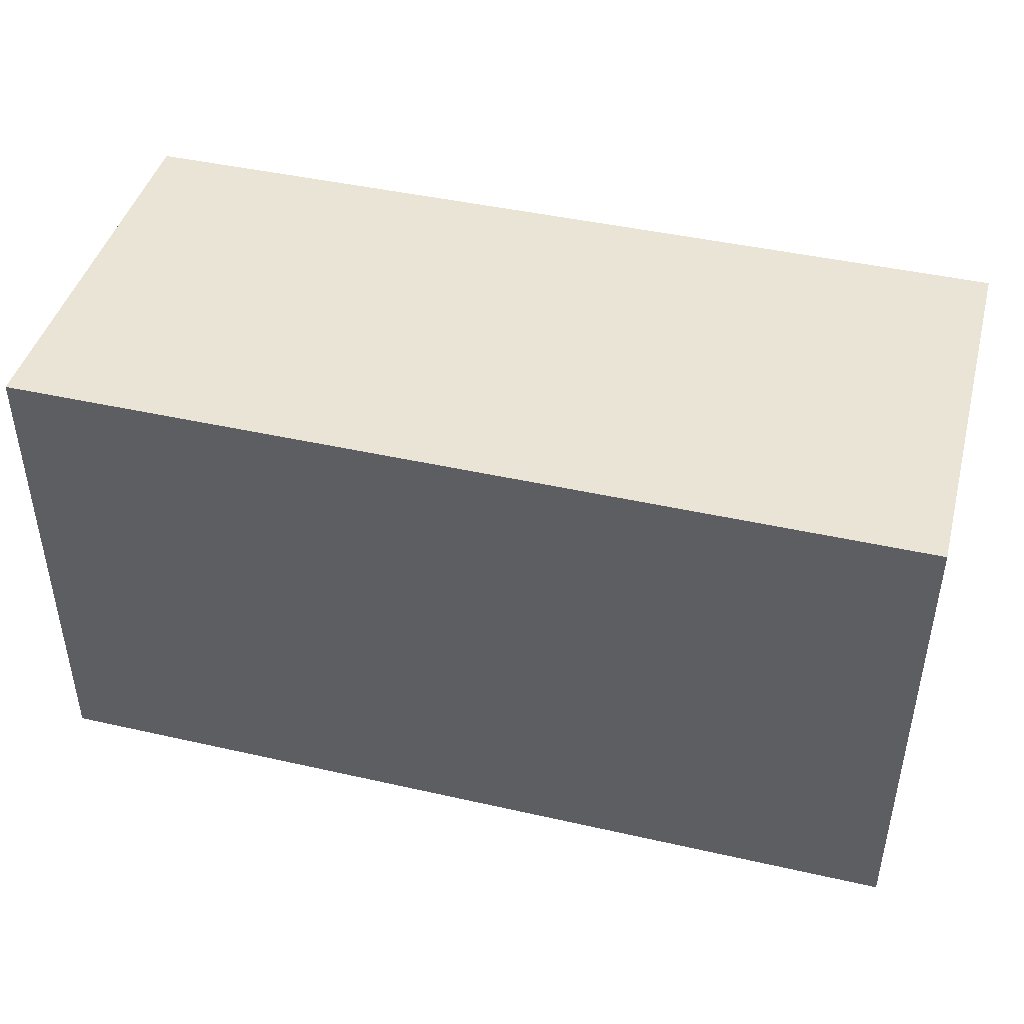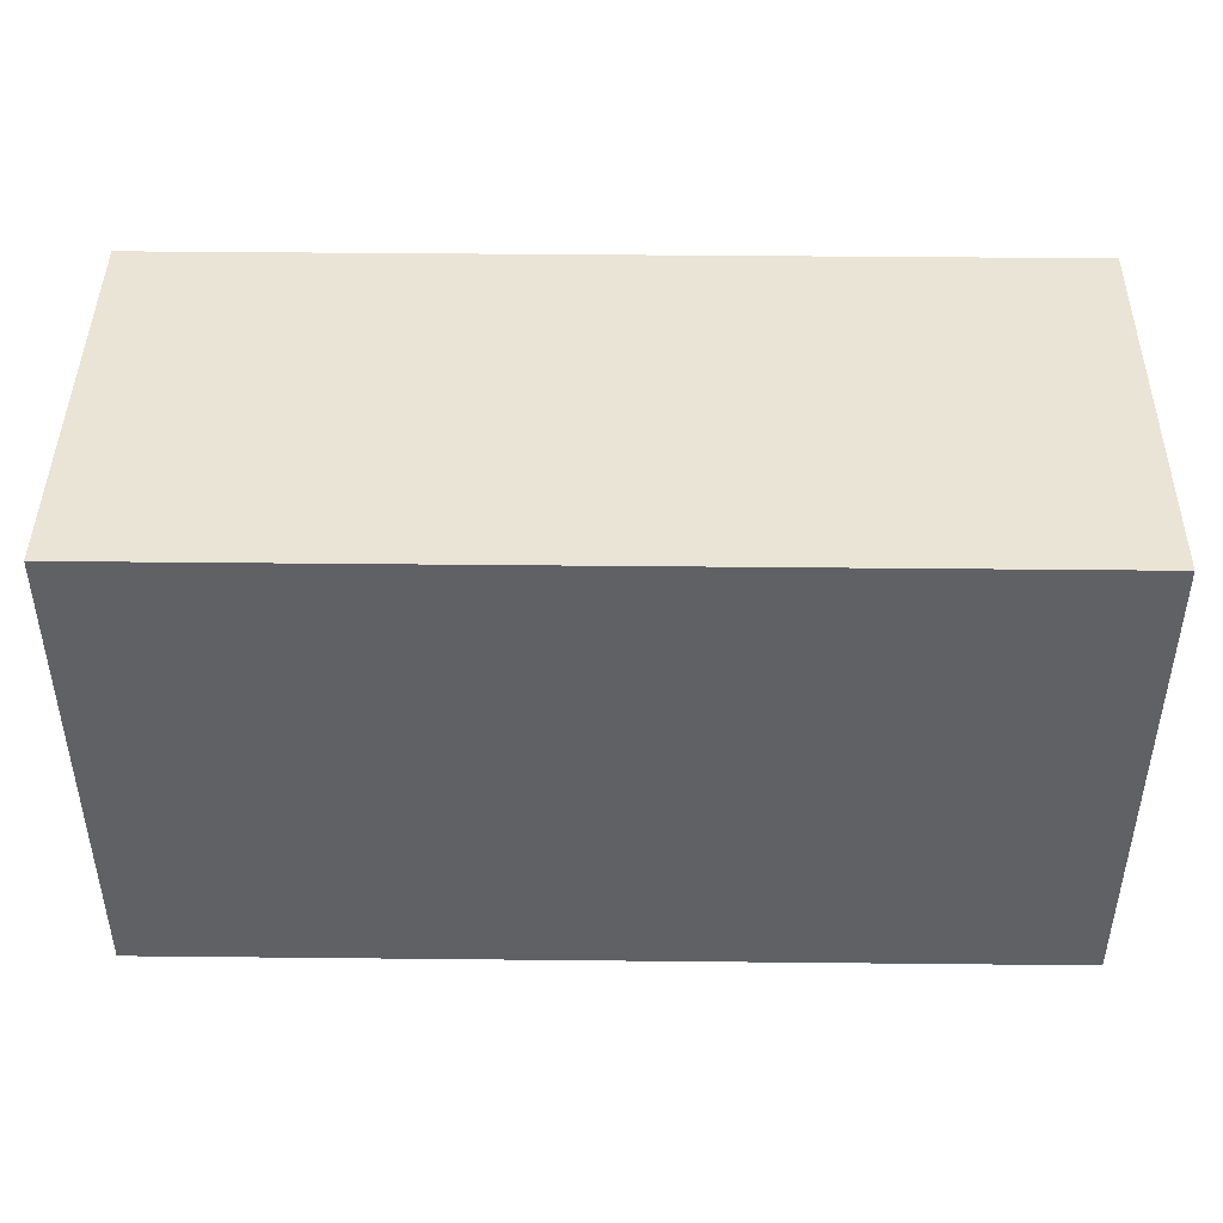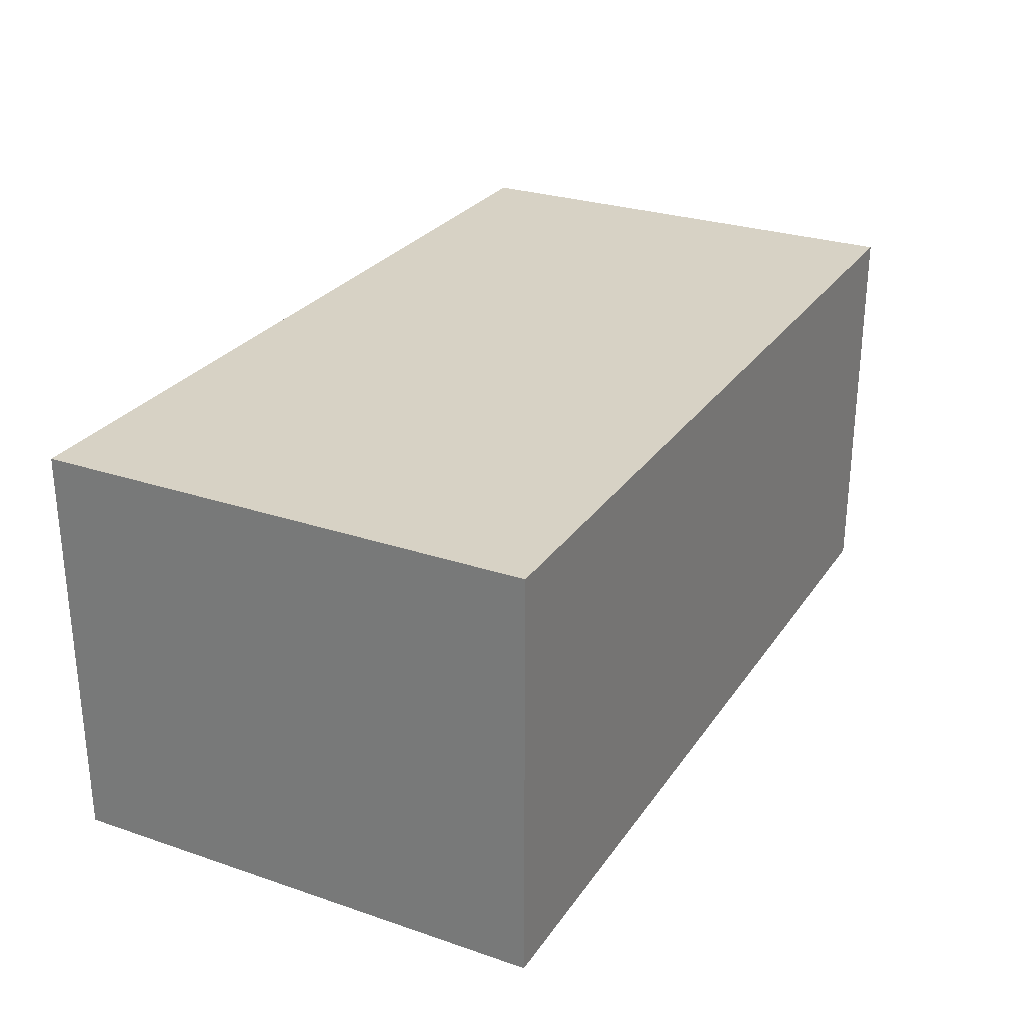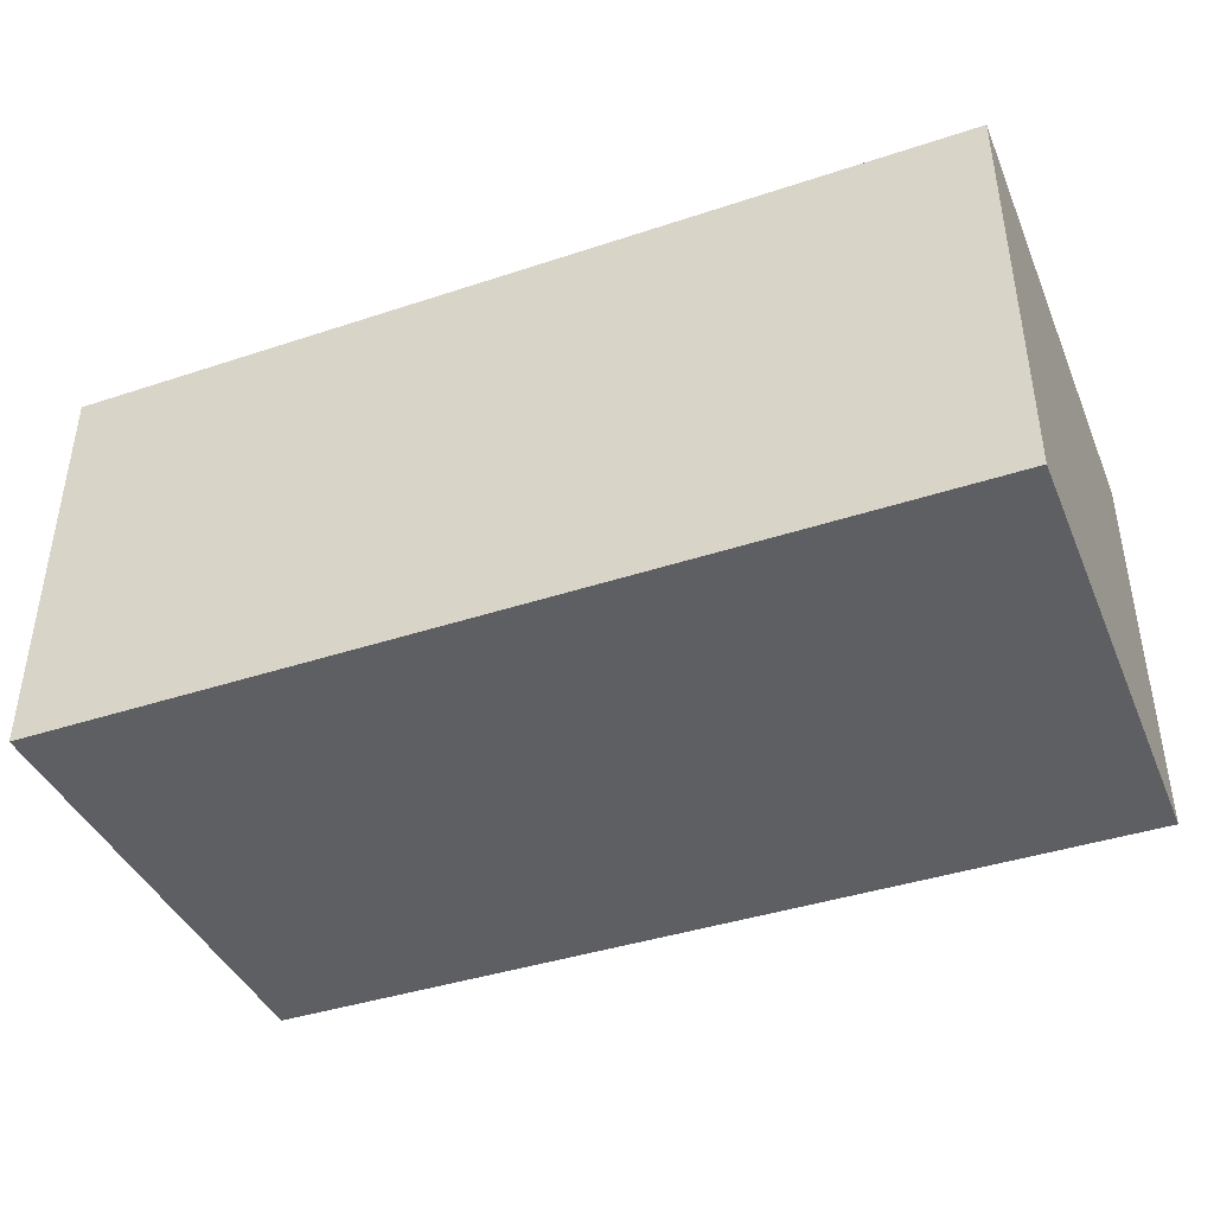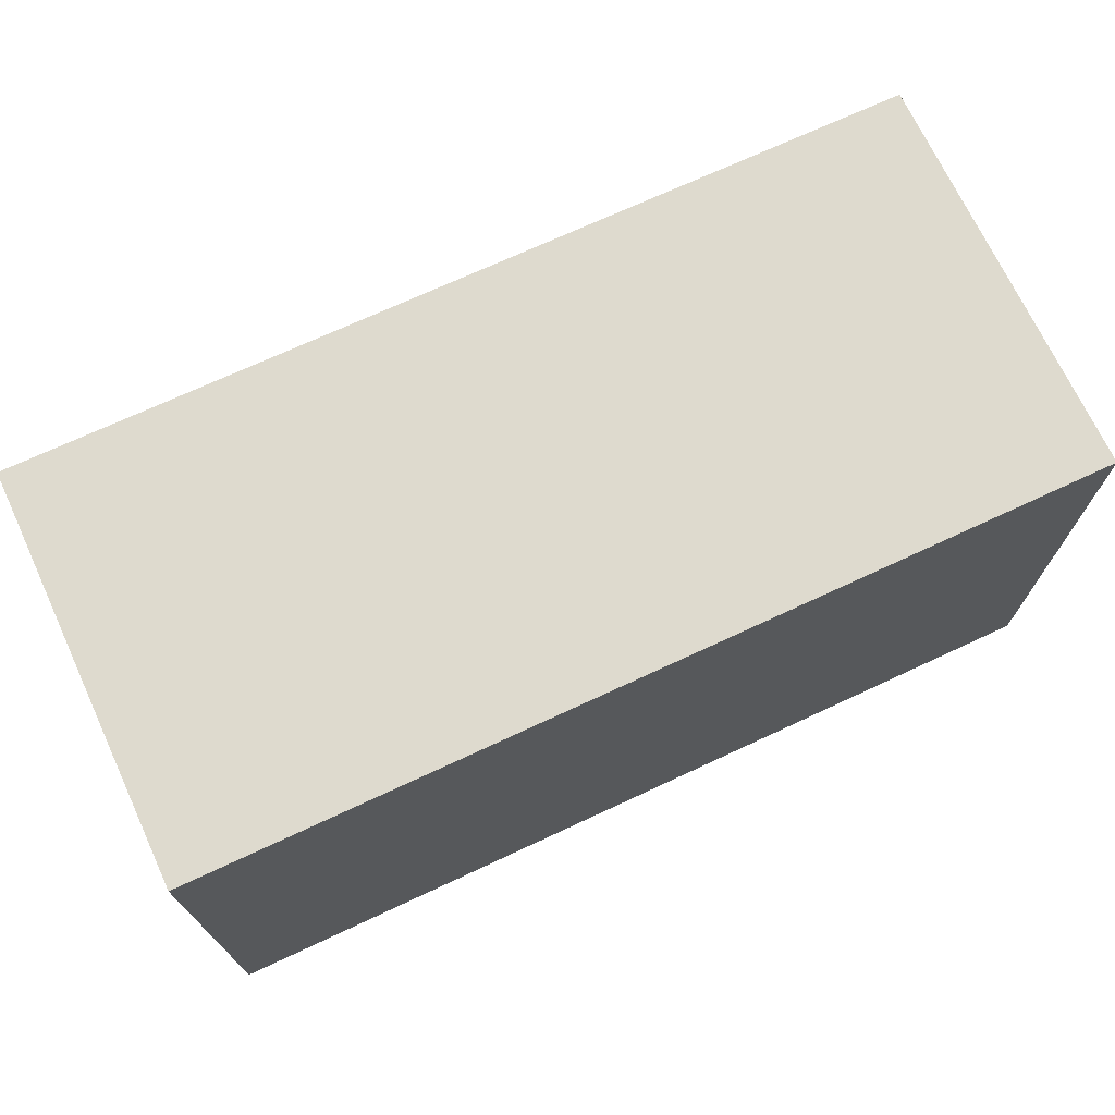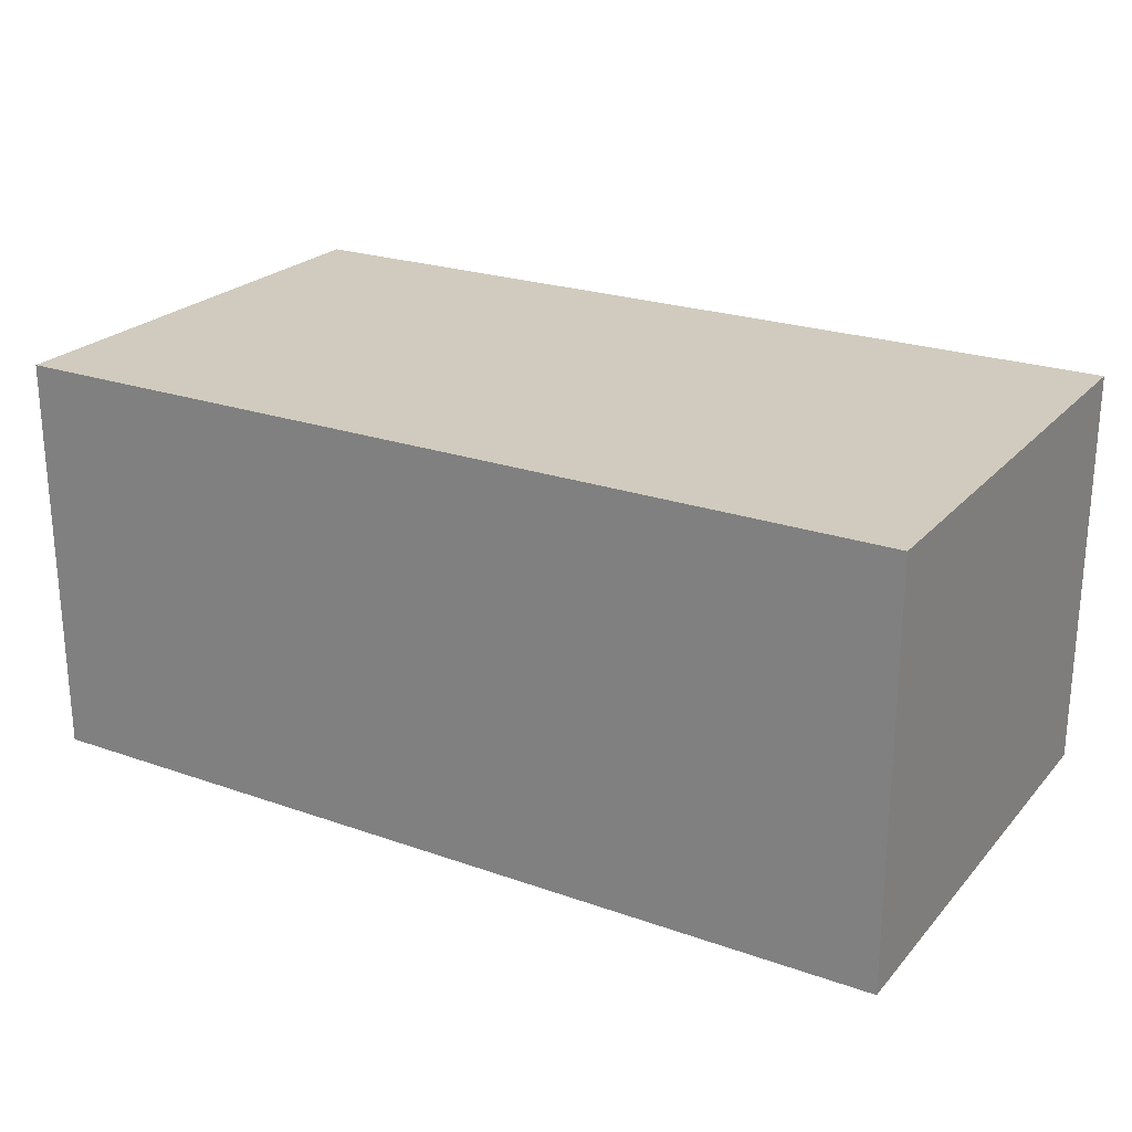
<metadata>
{"format":"obj","ext":"obj","renderer":"f3d","projection":"perspective","resolution":1024,"background":"white","views":[{"elev":43.8,"azim":14.9,"up":"+Z"},{"elev":43.9,"azim":0.7,"up":"+Z"},{"elev":27.5,"azim":117.4,"up":"+Y"},{"elev":-41.1,"azim":21.9,"up":"+Y"},{"elev":71.1,"azim":-25.0,"up":"+Z"},{"elev":23.6,"azim":-149.5,"up":"+Y"}]}
</metadata>
<code>
o Cube(6)
g Cube(6)
v 0 0 9
v -11 0 9
v 0 5 9
v -11 5 9
v -11 0 3
v -11 5 3
v 0 0 3
v 0 5 3
f 3 4 2 1
f 4 6 5 2
f 6 8 7 5
f 8 3 1 7
f 8 6 4 3
f 1 2 5 7

</code>
